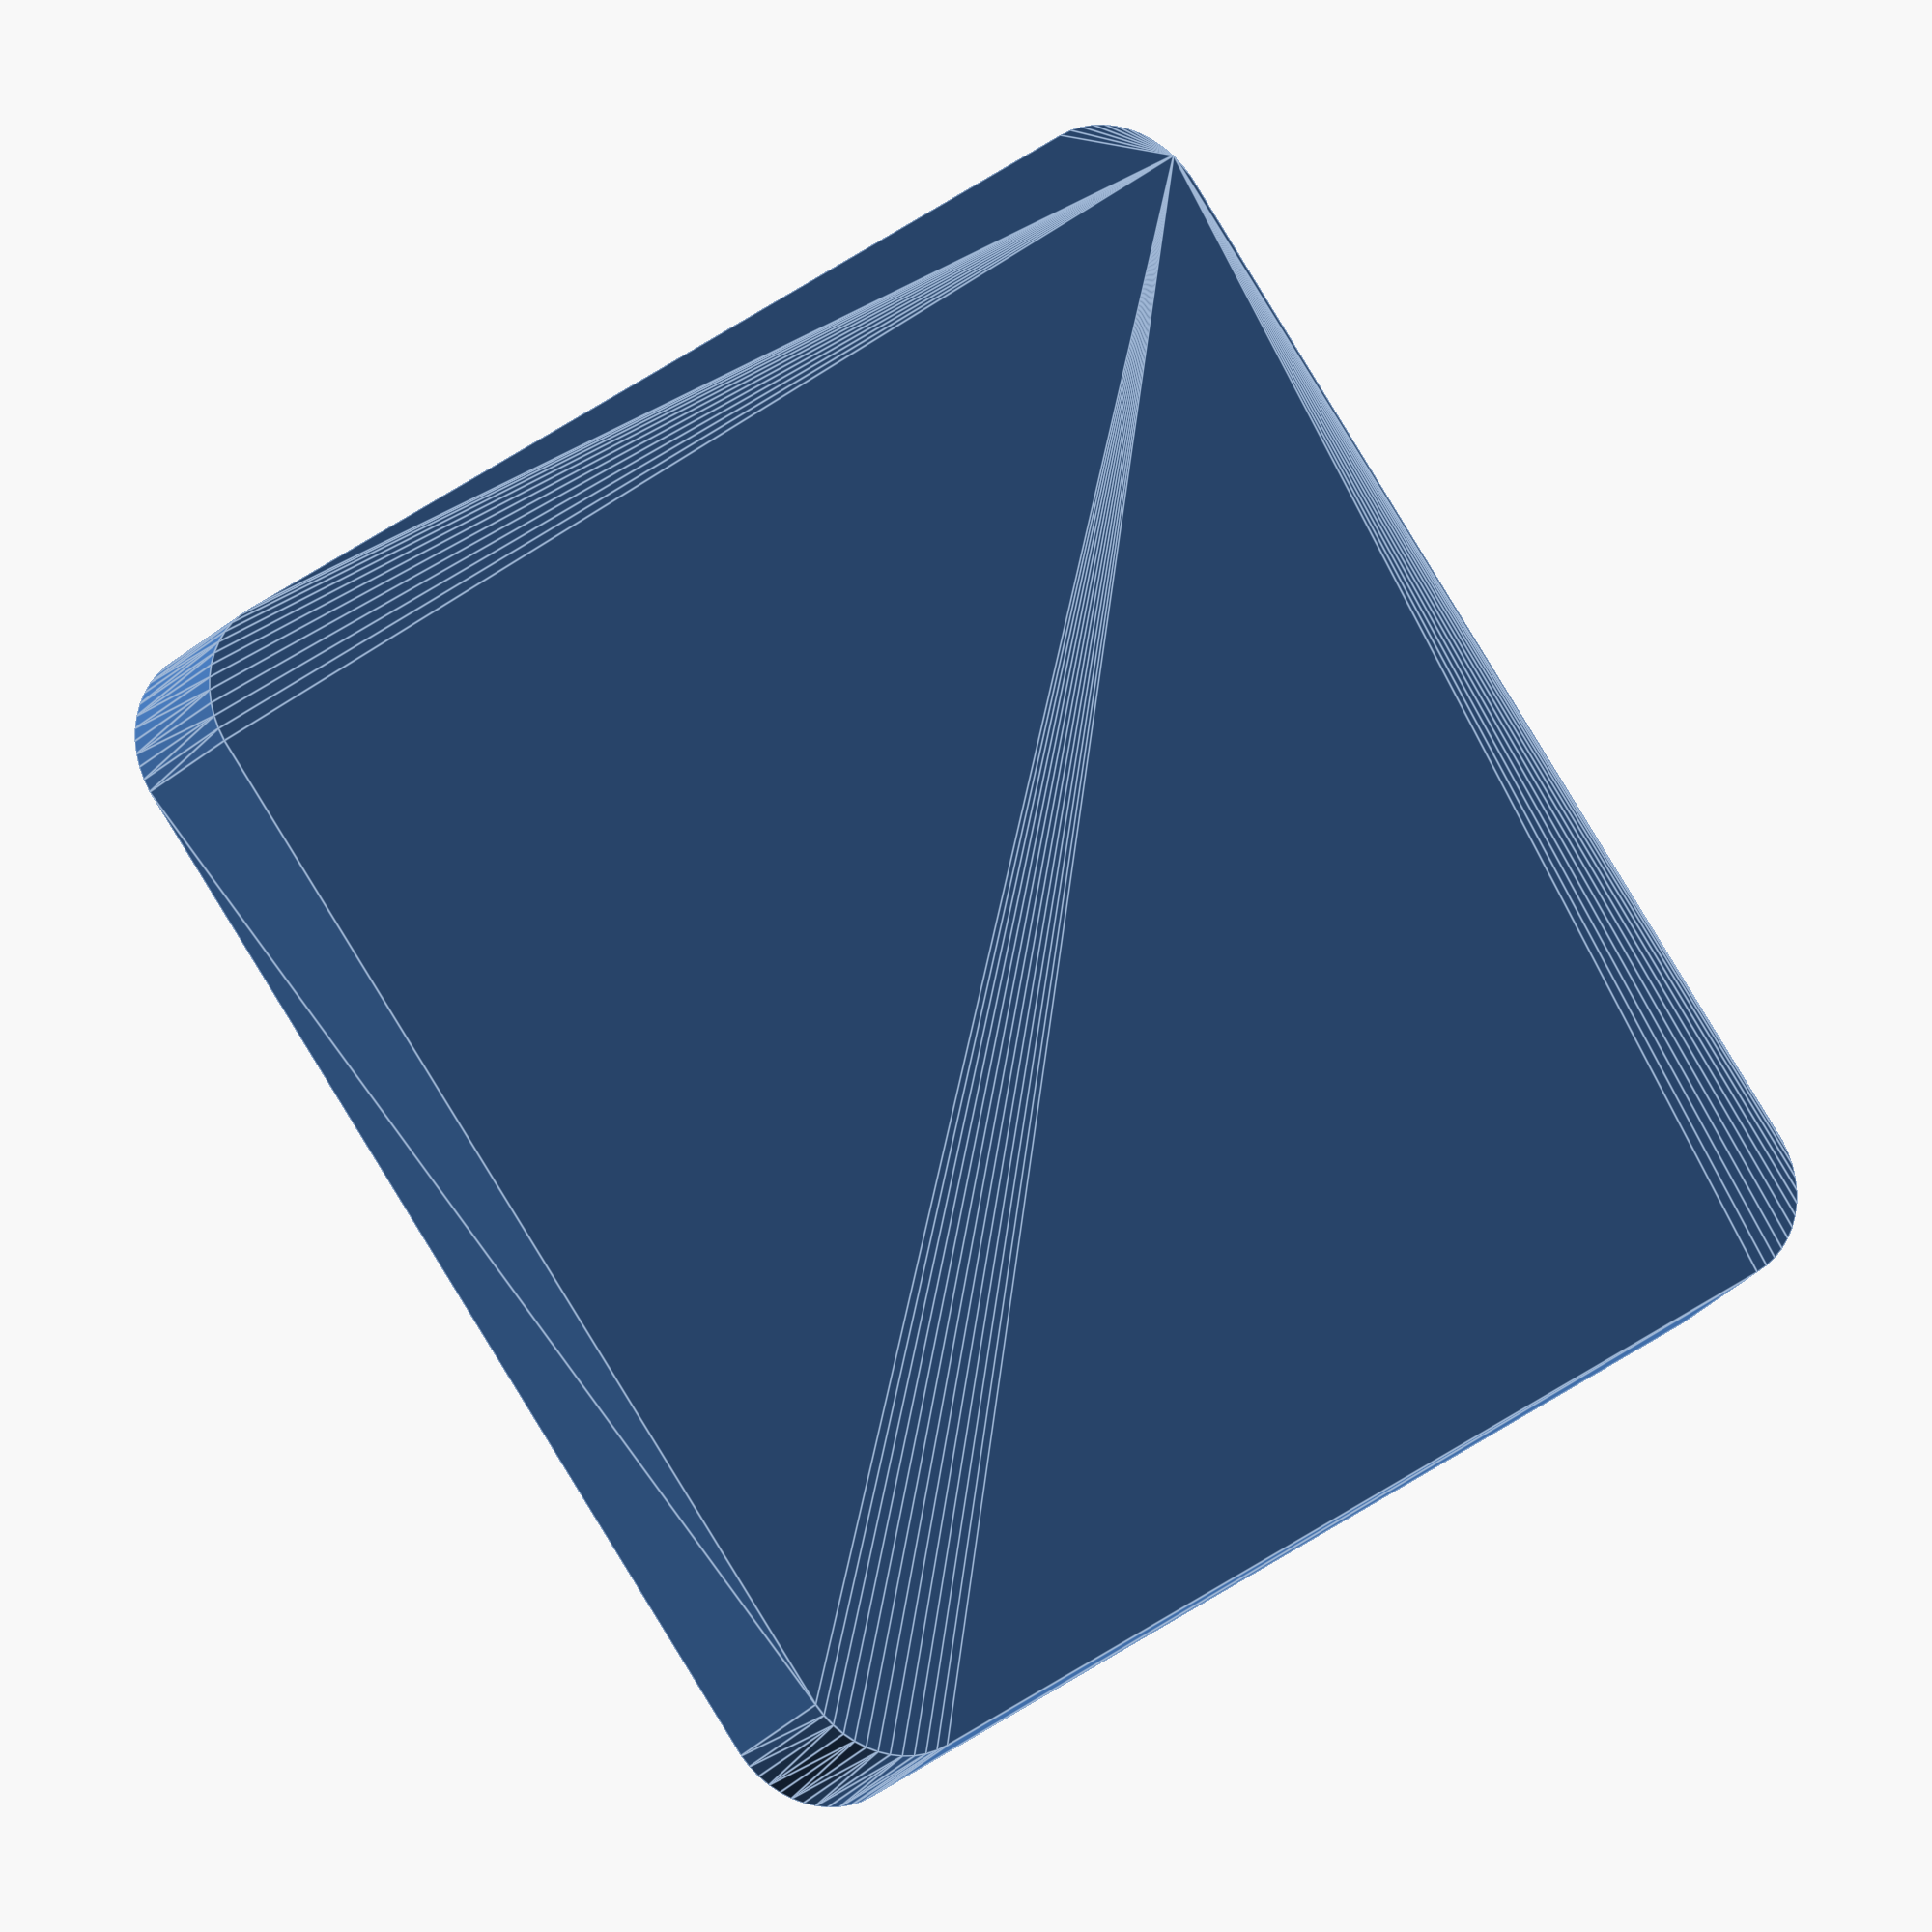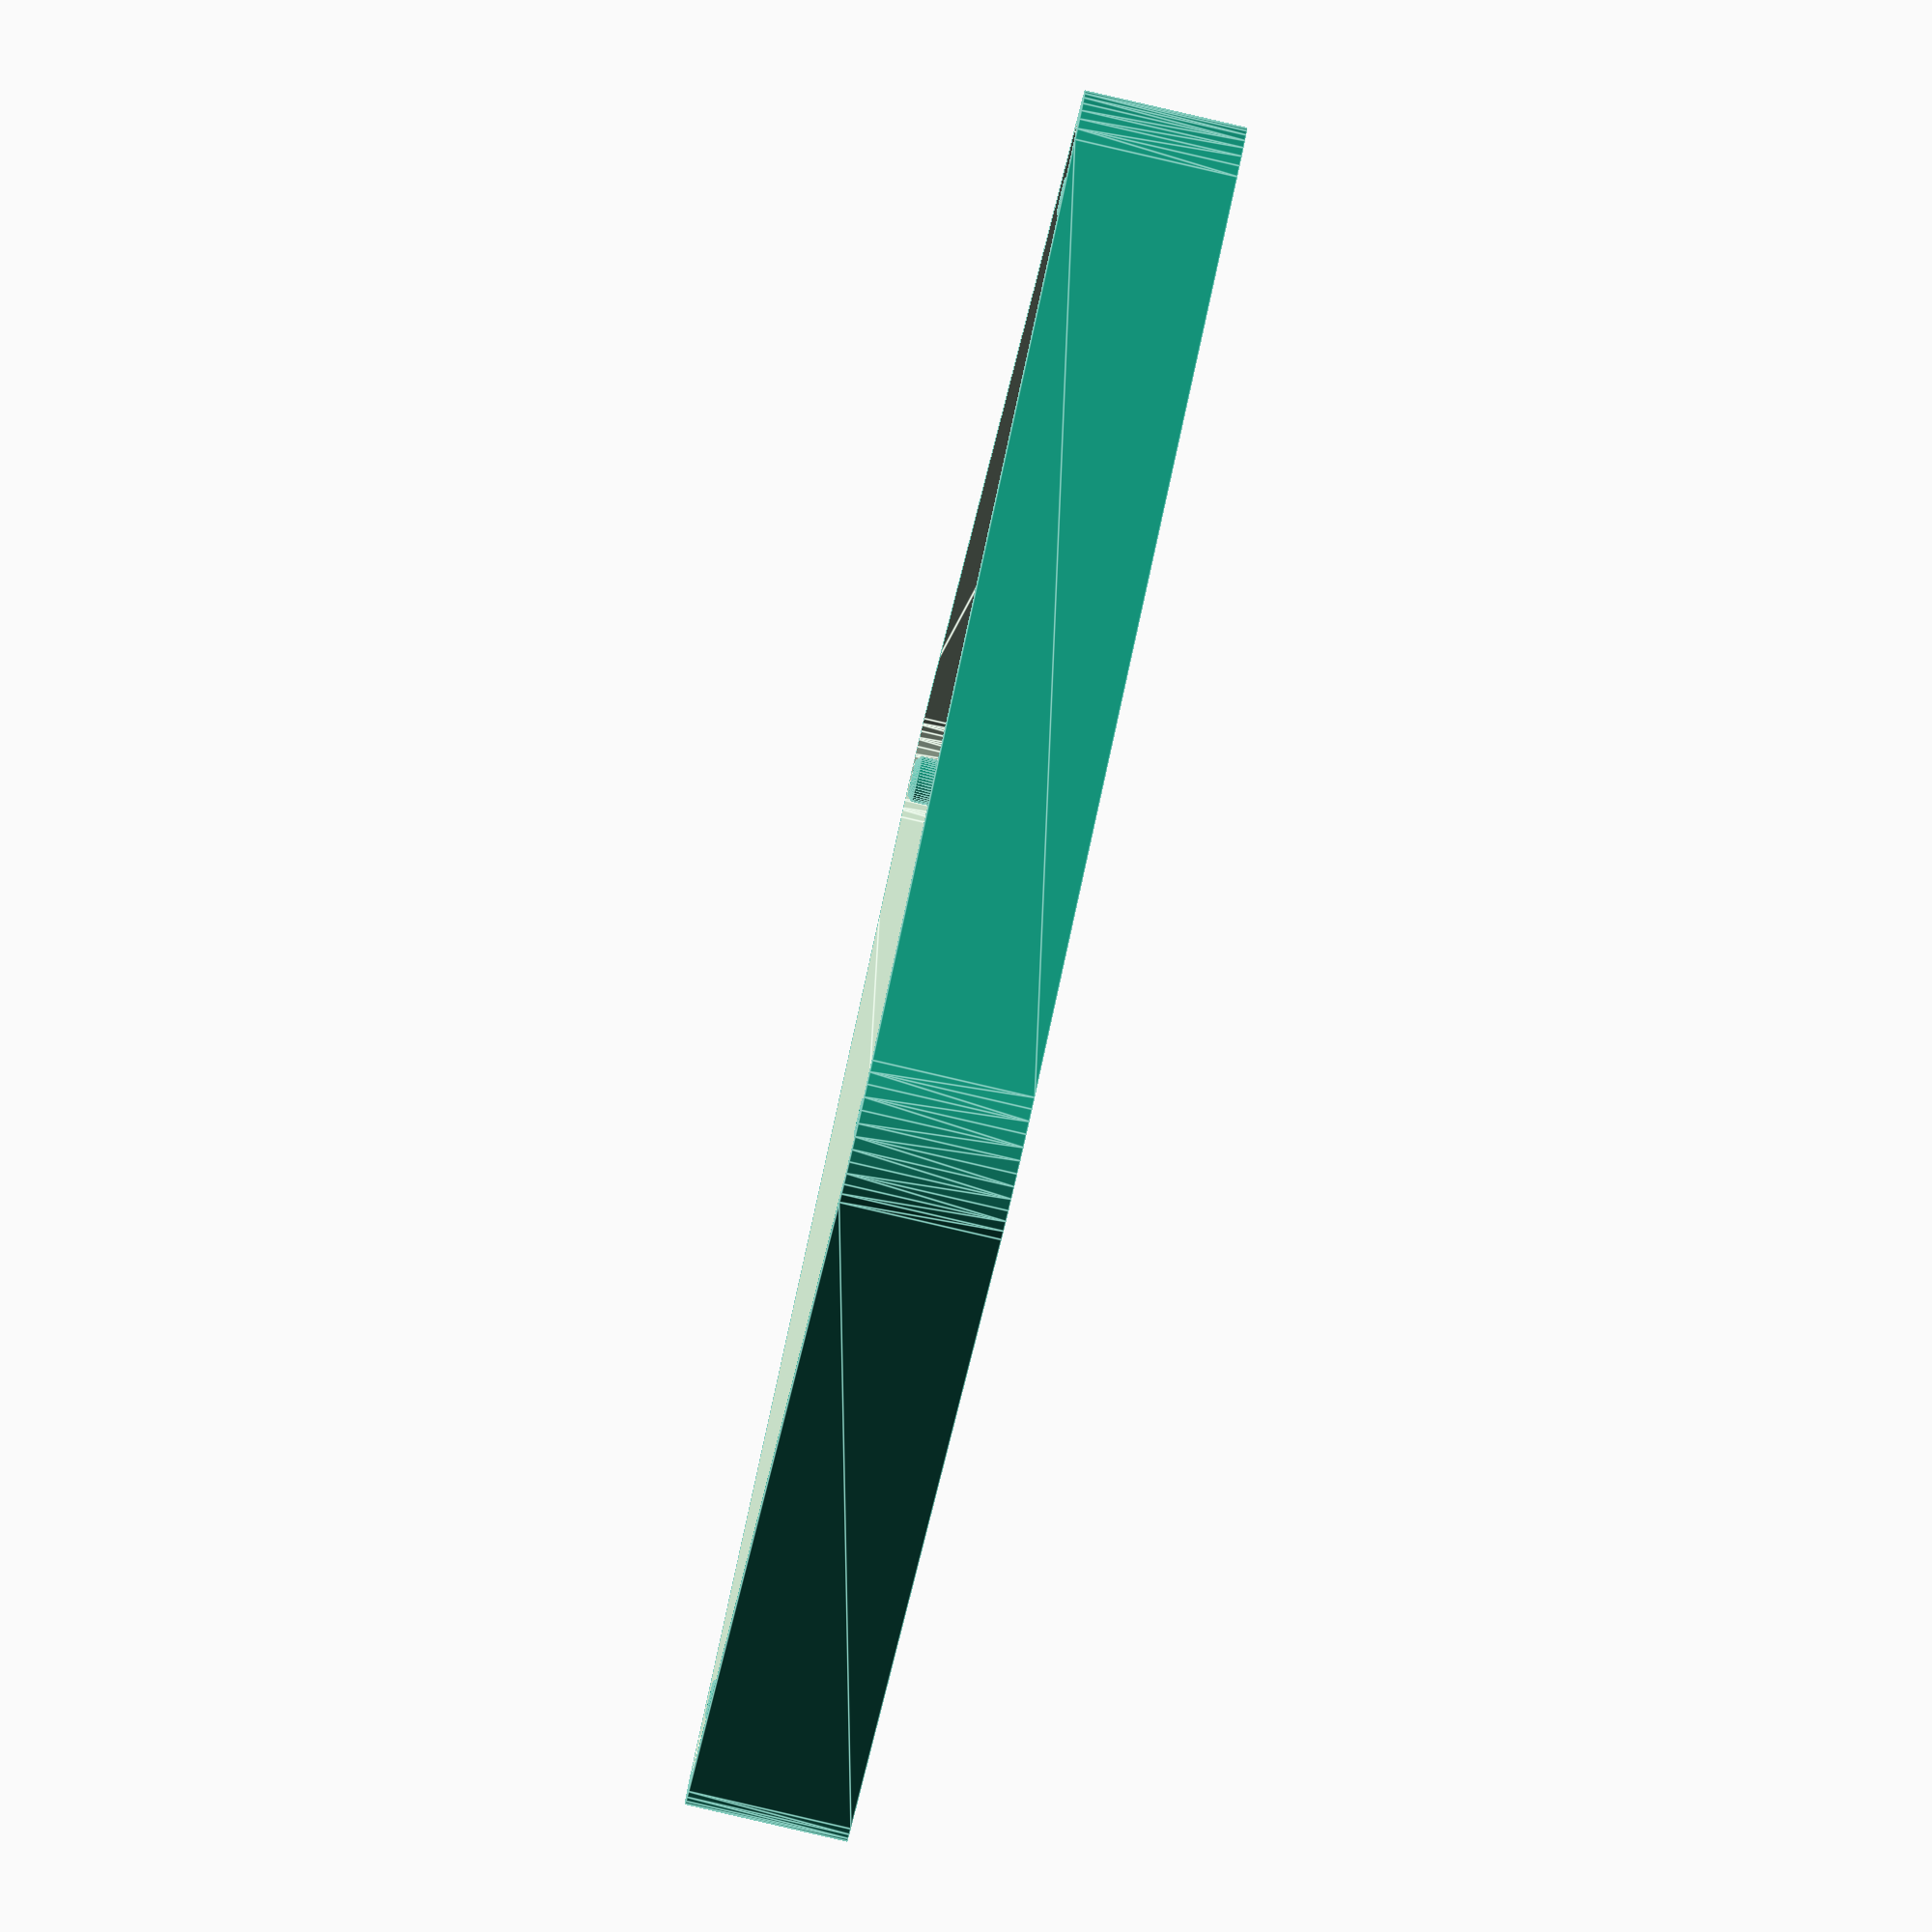
<openscad>
// ========================================
// PCB Bottom Enclosure Box - OpenSCAD Script
// ========================================
// Fully parametric design for easy customization

// ========================================
// PARAMETERS - Adjust these as needed
// ========================================

// PCB Dimensions
pcb_length = 75;           // PCB length in mm
pcb_width = 75;            // PCB width in mm
pcb_corner_radius = 4;     // PCB corner radius in mm
pcb_hole_diameter = 3;     // Mounting hole diameter in mm
pcb_hole_offset = 4;       // Distance from PCB edge to hole center in mm

// Box Dimensions
clearance = 0.5;           // Clearance around PCB in mm
wall_thickness = 2;        // Thickness of the walls in mm
wall_height = 8;           // Height of the walls in mm
base_thickness = 2;        // Thickness of the base plate in mm

// Mounting Posts
post_diameter = 6;         // Diameter of mounting posts in mm
post_height = 5;           // Height of mounting posts from base in mm
pin_diameter = 2.8;        // Diameter of locating pins (slightly smaller than hole)
pin_height = 3;            // Height of locating pins above post in mm
pin_chamfer = 0.3;         // Chamfer on pin tip for easy insertion in mm

// Rendering Quality
$fn = 50;                  // Fragment number for circles (higher = smoother)

// ========================================
// CALCULATED VALUES
// ========================================

// Inner cavity dimensions (PCB + clearance)
inner_length = pcb_length + 2 * clearance;
inner_width = pcb_width + 2 * clearance;

// Outer box dimensions
outer_length = inner_length + 2 * wall_thickness;
outer_width = inner_width + 2 * wall_thickness;

// Box corner radius (matches PCB + clearance)
box_corner_radius = pcb_corner_radius + clearance;
outer_corner_radius = box_corner_radius + wall_thickness;

// Mounting post positions (relative to PCB center)
post_offset_x = pcb_length / 2 - pcb_hole_offset;
post_offset_y = pcb_width / 2 - pcb_hole_offset;

// ========================================
// MAIN MODULE
// ========================================

module pcb_bottom_enclosure() {
    difference() {
        union() {
            // Base plate with walls
            base_with_walls();
            
            // Mounting posts with locating pins
            mounting_posts();
        }
        
        // No subtractions needed for bottom enclosure
    }
}

// ========================================
// COMPONENT MODULES
// ========================================

// Base plate with perimeter walls
module base_with_walls() {
    difference() {
        // Outer shell (base + walls)
        rounded_box(
            outer_length, 
            outer_width, 
            base_thickness + wall_height, 
            outer_corner_radius
        );
        
        // Inner cavity
        translate([0, 0, base_thickness])
            rounded_box(
                inner_length, 
                inner_width, 
                wall_height + 1,  // +1 to ensure clean boolean operation
                box_corner_radius
            );
    }
}

// Mounting posts with locating pins
module mounting_posts() {
    // Create posts at all four corners
    for (x = [-1, 1]) {
        for (y = [-1, 1]) {
            translate([x * post_offset_x, y * post_offset_y, base_thickness]) {
                // Mounting post
                cylinder(h = post_height, d = post_diameter);
                
                // Locating pin with chamfer
                translate([0, 0, post_height])
                    locating_pin();
            }
        }
    }
}

// Locating pin with chamfered tip
module locating_pin() {
    cylinder(h = pin_height - pin_chamfer, d = pin_diameter);
    
    // Chamfered tip
    translate([0, 0, pin_height - pin_chamfer])
        cylinder(h = pin_chamfer, d1 = pin_diameter, d2 = pin_diameter - 2 * pin_chamfer);
}

// Rounded box module (centered)
module rounded_box(length, width, height, radius) {
    hull() {
        for (x = [-1, 1]) {
            for (y = [-1, 1]) {
                translate([
                    x * (length / 2 - radius), 
                    y * (width / 2 - radius), 
                    0
                ])
                    cylinder(h = height, r = radius);
            }
        }
    }
}

// ========================================
// RENDER
// ========================================

pcb_bottom_enclosure();

// ========================================
// HELPER VISUALIZATION (uncomment to see PCB reference)
// ========================================

// Uncomment the section below to visualize the PCB in the enclosure
/*
%translate([0, 0, base_thickness + post_height]) {
    difference() {
        rounded_box(pcb_length, pcb_width, 1.6, pcb_corner_radius);
        
        // Mounting holes
        for (x = [-1, 1]) {
            for (y = [-1, 1]) {
                translate([
                    x * post_offset_x, 
                    y * post_offset_y, 
                    -0.1
                ])
                    cylinder(h = 2, d = pcb_hole_diameter);
            }
        }
    }
}
*/

</openscad>
<views>
elev=20.2 azim=305.8 roll=153.3 proj=o view=edges
elev=266.1 azim=233.7 roll=103.0 proj=o view=edges
</views>
